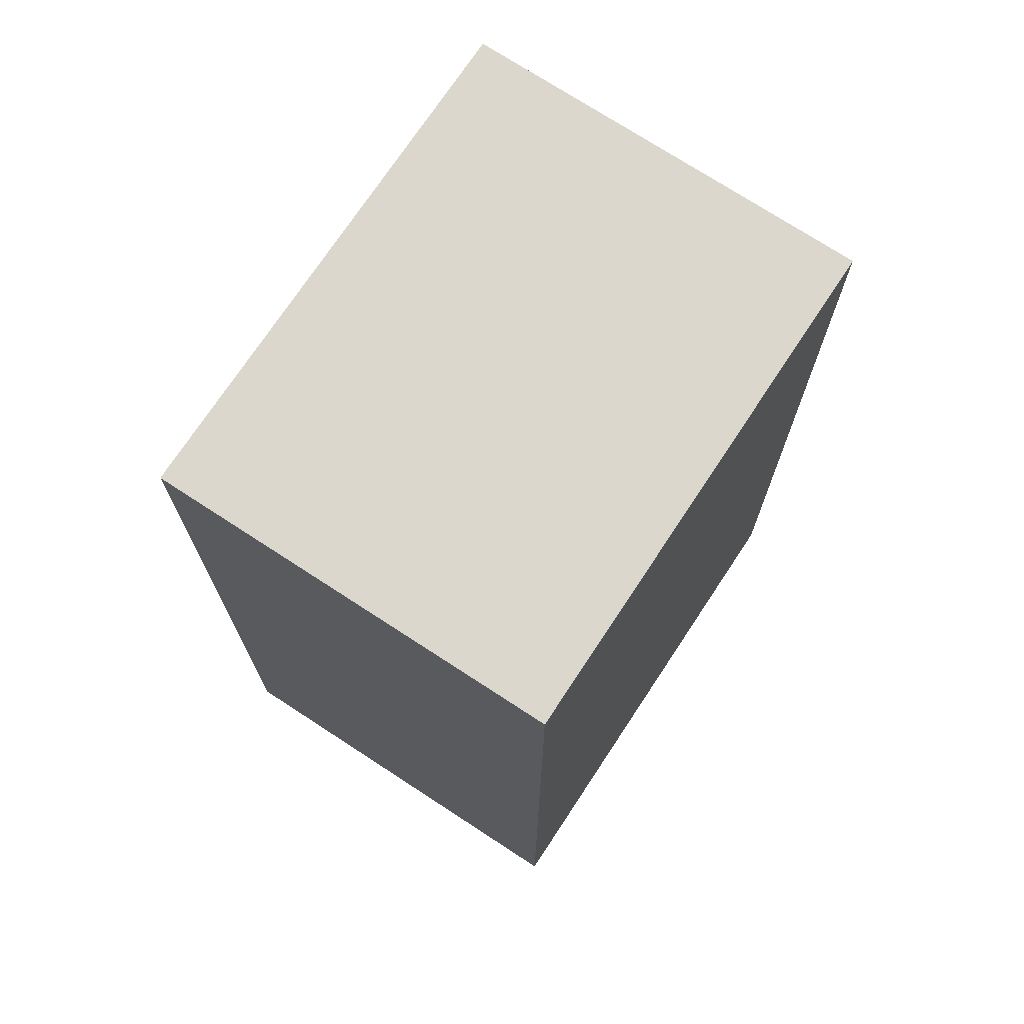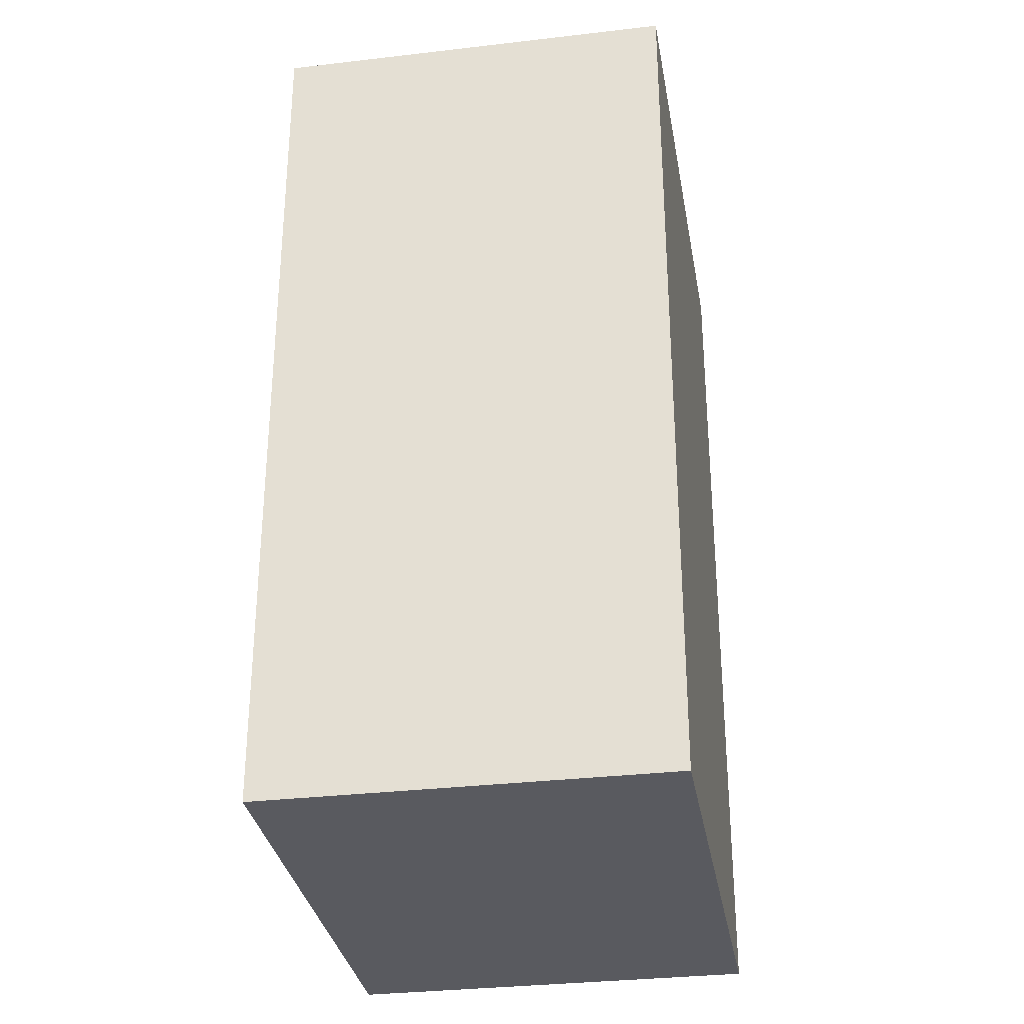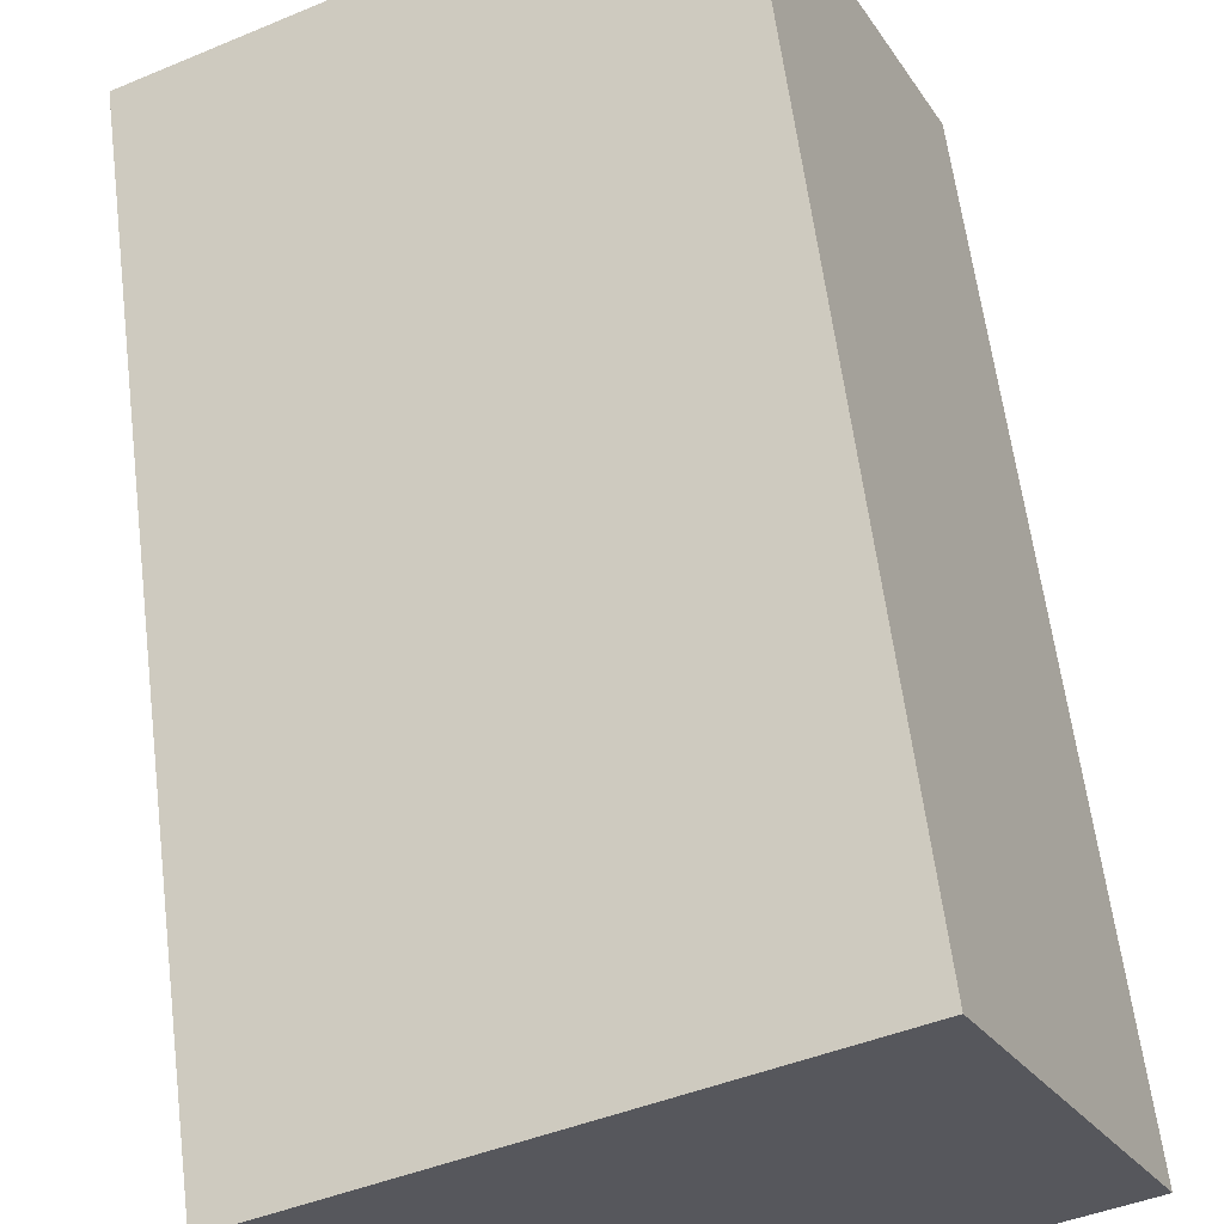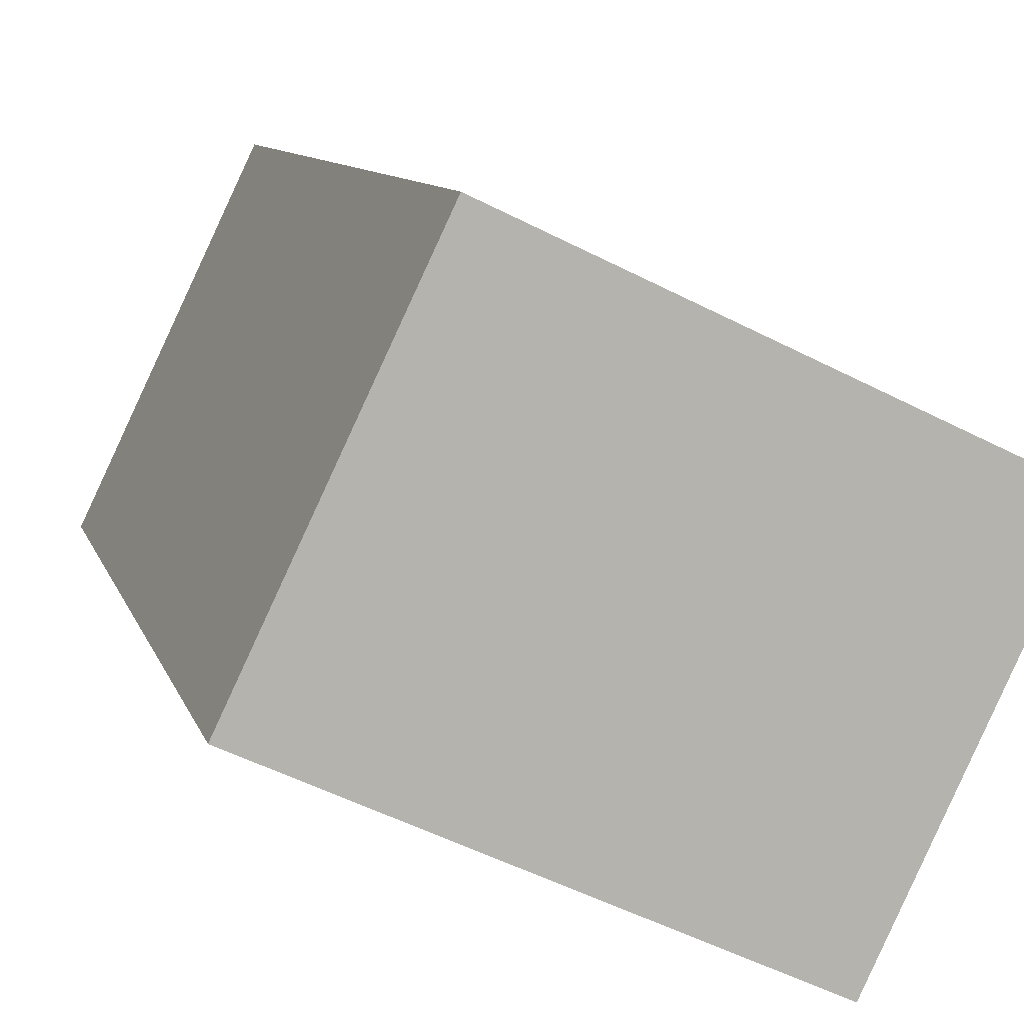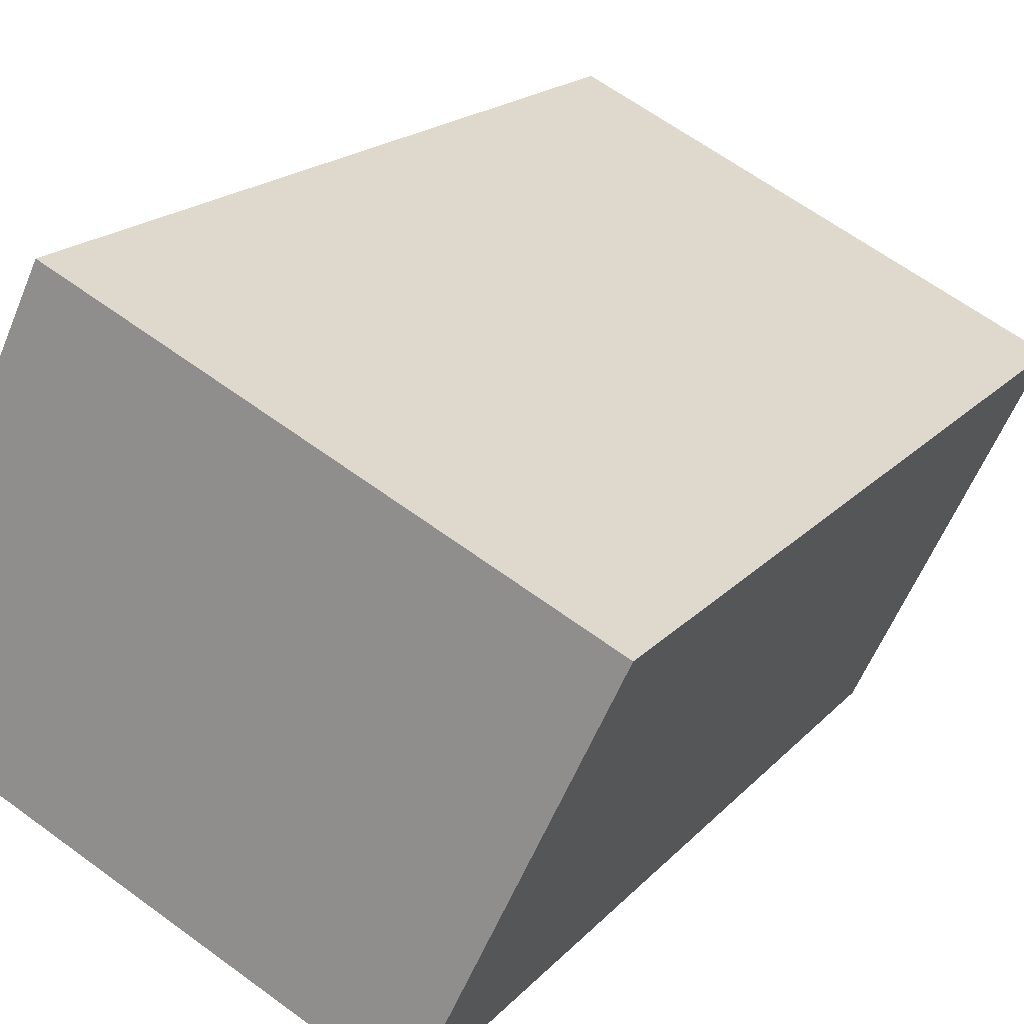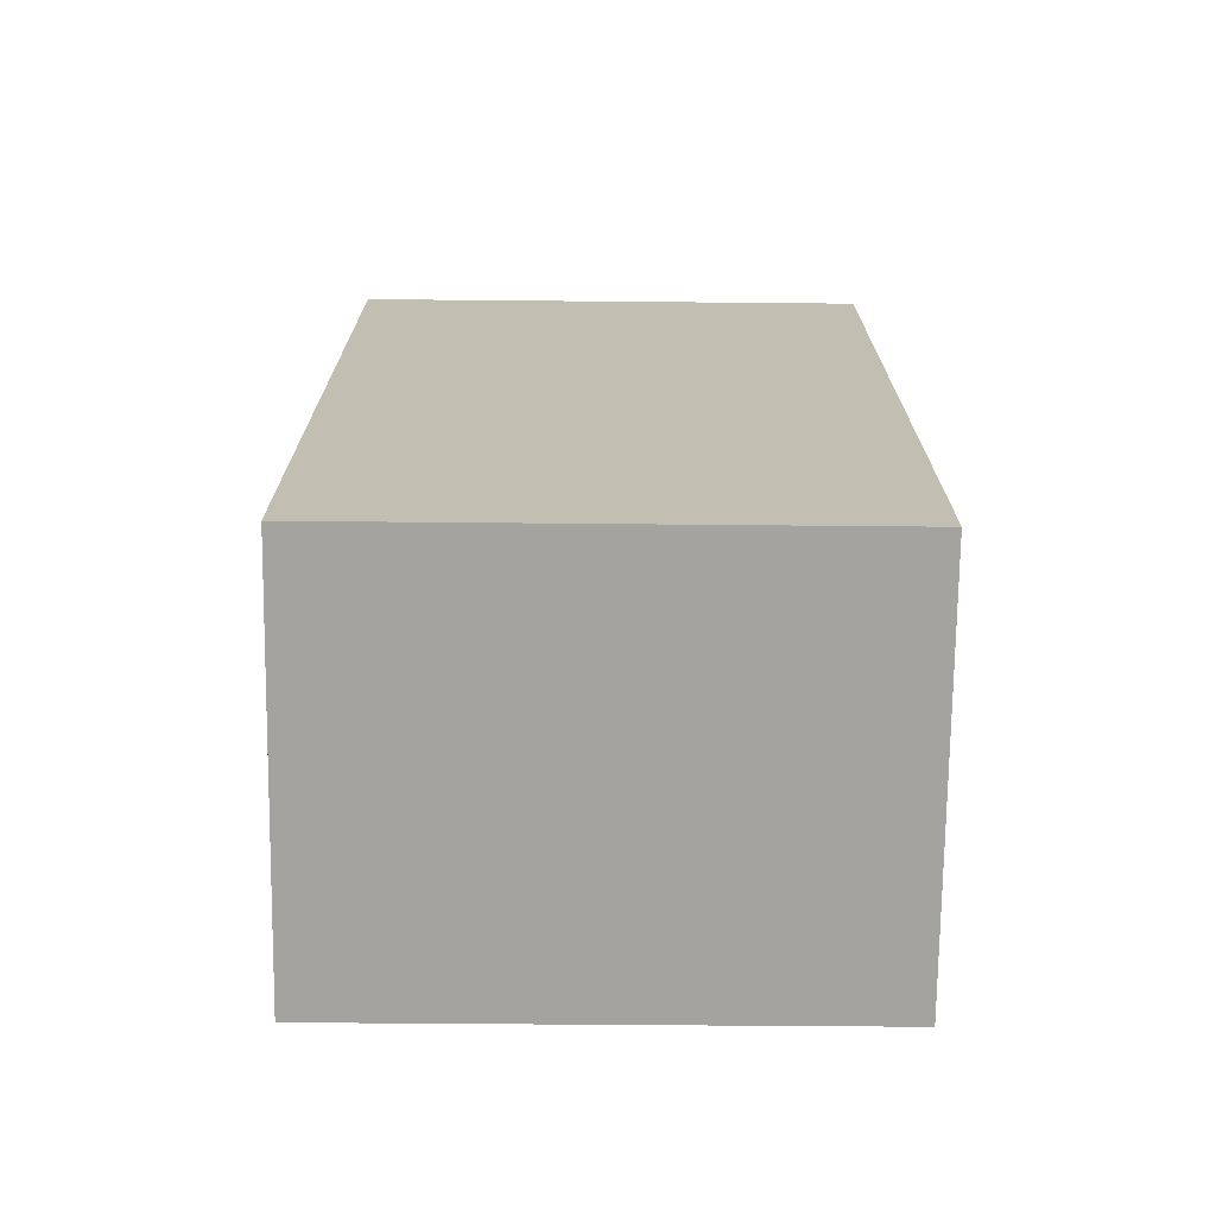
<metadata>
{"format":"obj","ext":"obj","renderer":"f3d","projection":"perspective","resolution":1024,"background":"white","views":[{"elev":73.1,"azim":-31.3,"up":"+Y"},{"elev":-31.9,"azim":124.9,"up":"+Y"},{"elev":61.0,"azim":172.8,"up":"+Z"},{"elev":9.4,"azim":-13.9,"up":"+Z"},{"elev":17.9,"azim":27.4,"up":"+Z"},{"elev":-72.8,"azim":24.8,"up":"+Y"}]}
</metadata>
<code>
v  7.458 14.26 -3.514
v  2.8 14.26 5.858
v  10.24 14.26 2.335
v  0 14.26 8.73e-16
v  10.24 -1.43e-16 2.335
v  7.458 2.152e-16 -3.514
v  0 0 0
v  2.8 -3.587e-16 5.858
g defaultobject
f 1 2 3
f 2 1 4
f 5 1 3
f 1 5 6
f 6 4 1
f 4 6 7
f 7 2 4
f 2 7 8
f 8 3 2
f 3 8 5
f 8 6 5
f 6 8 7

</code>
